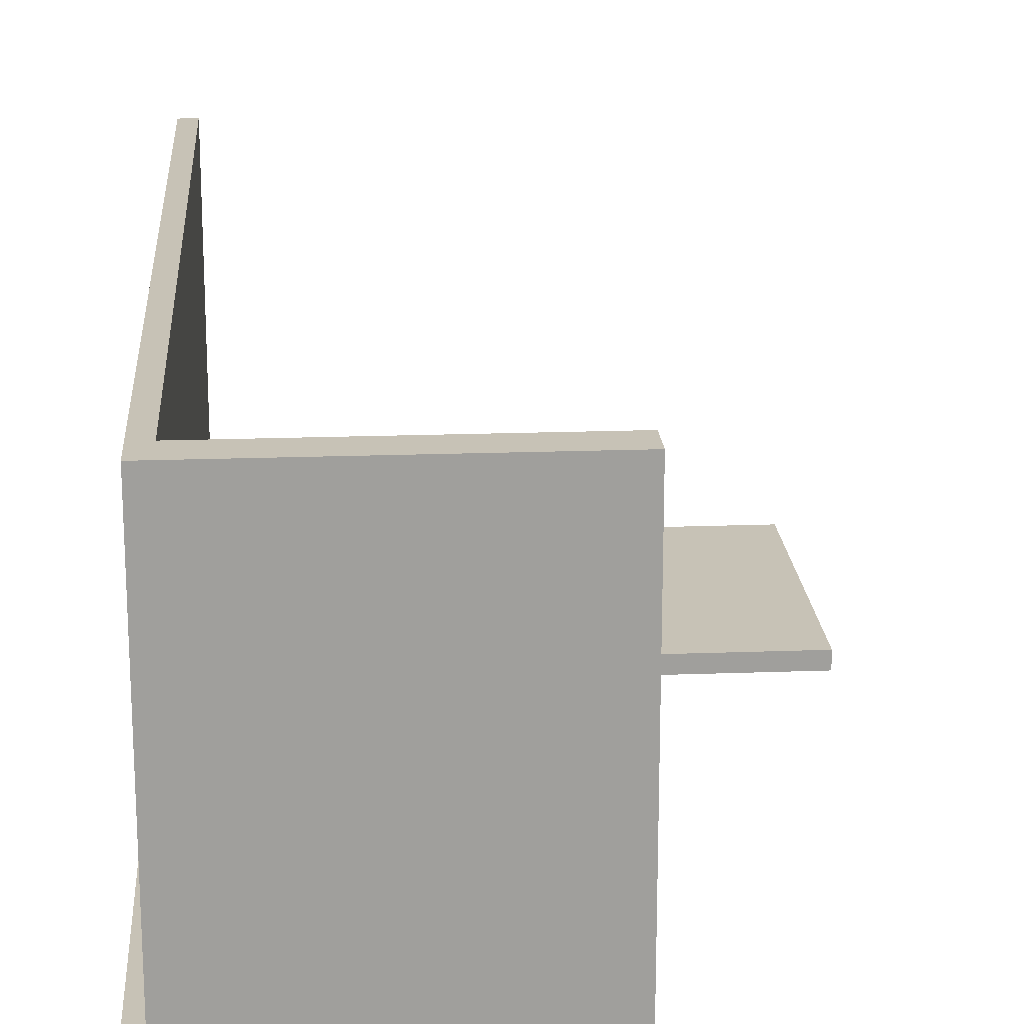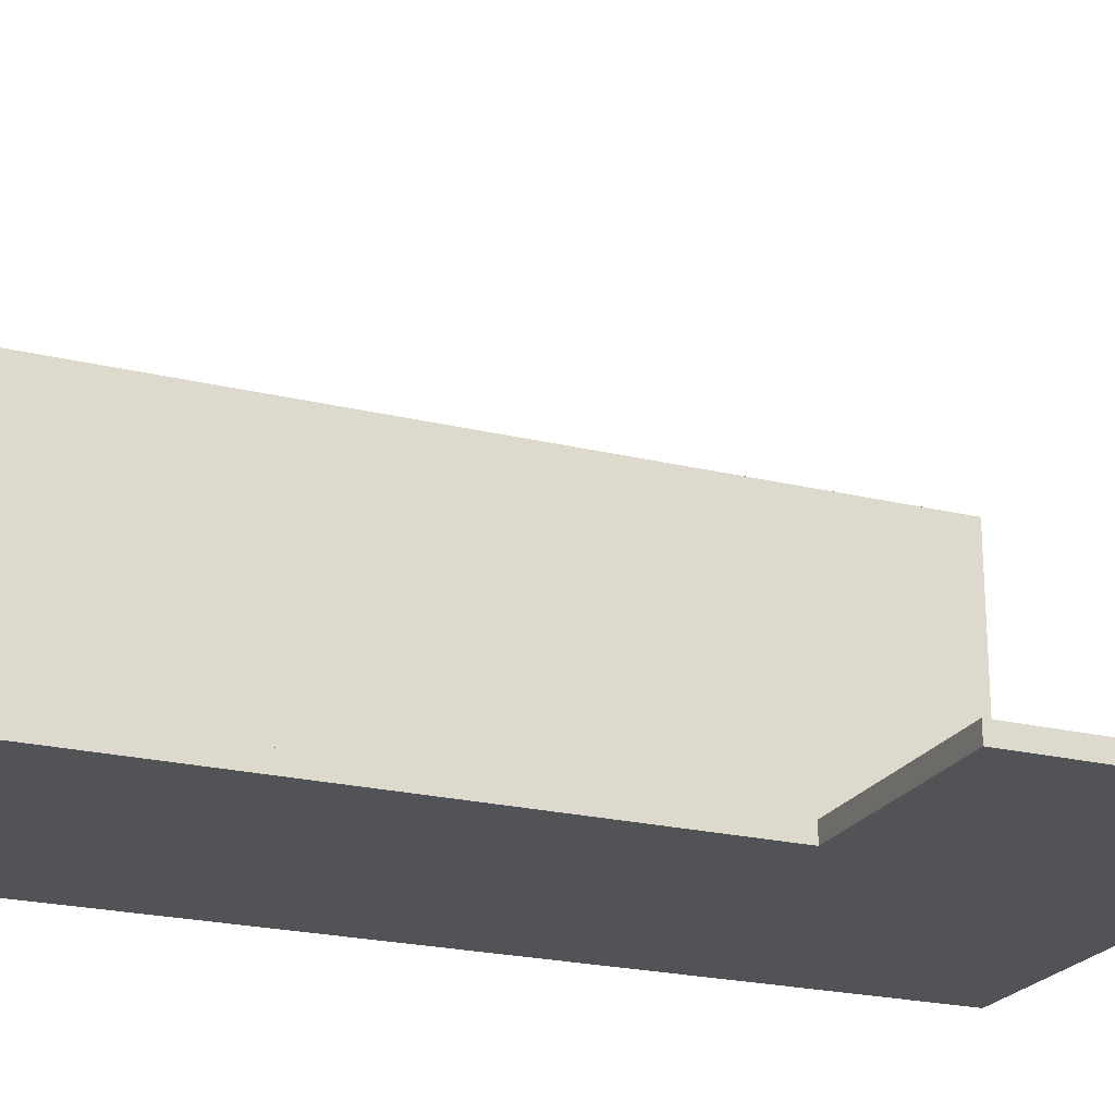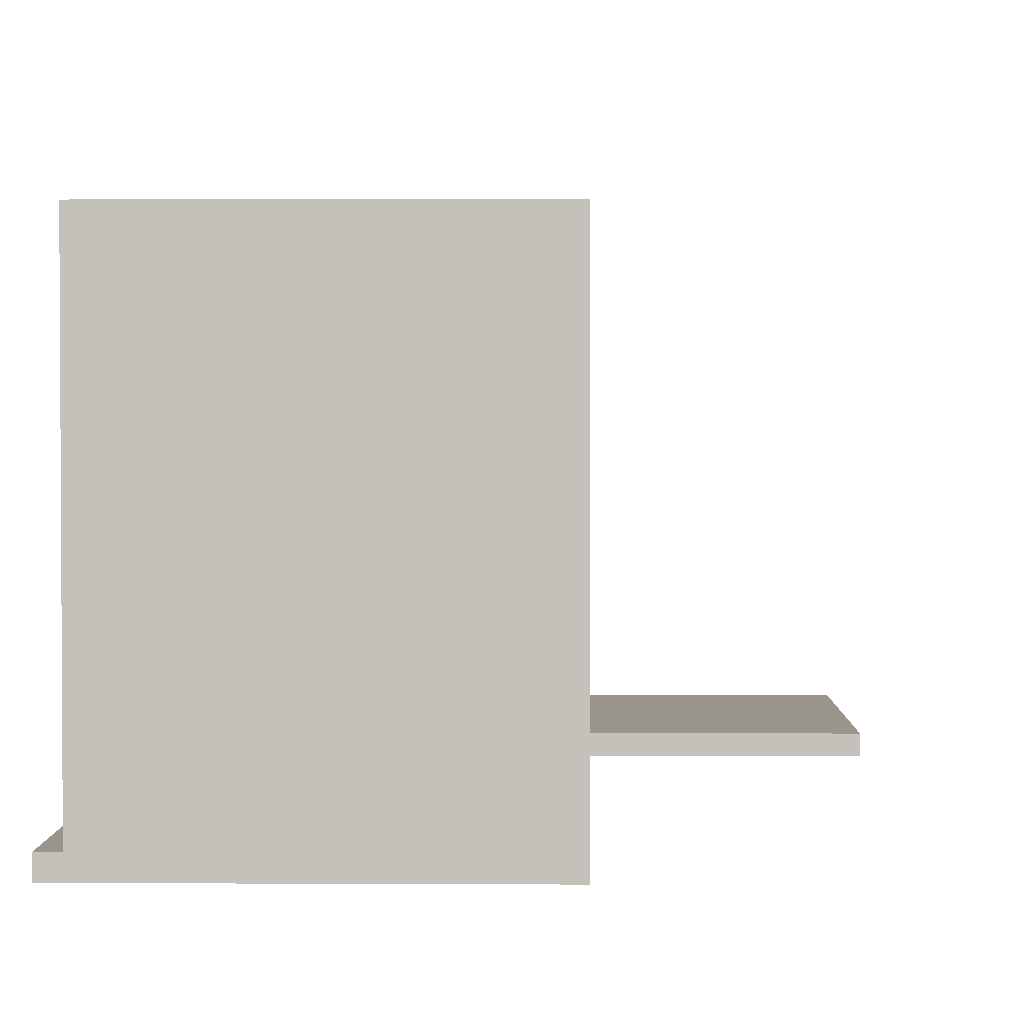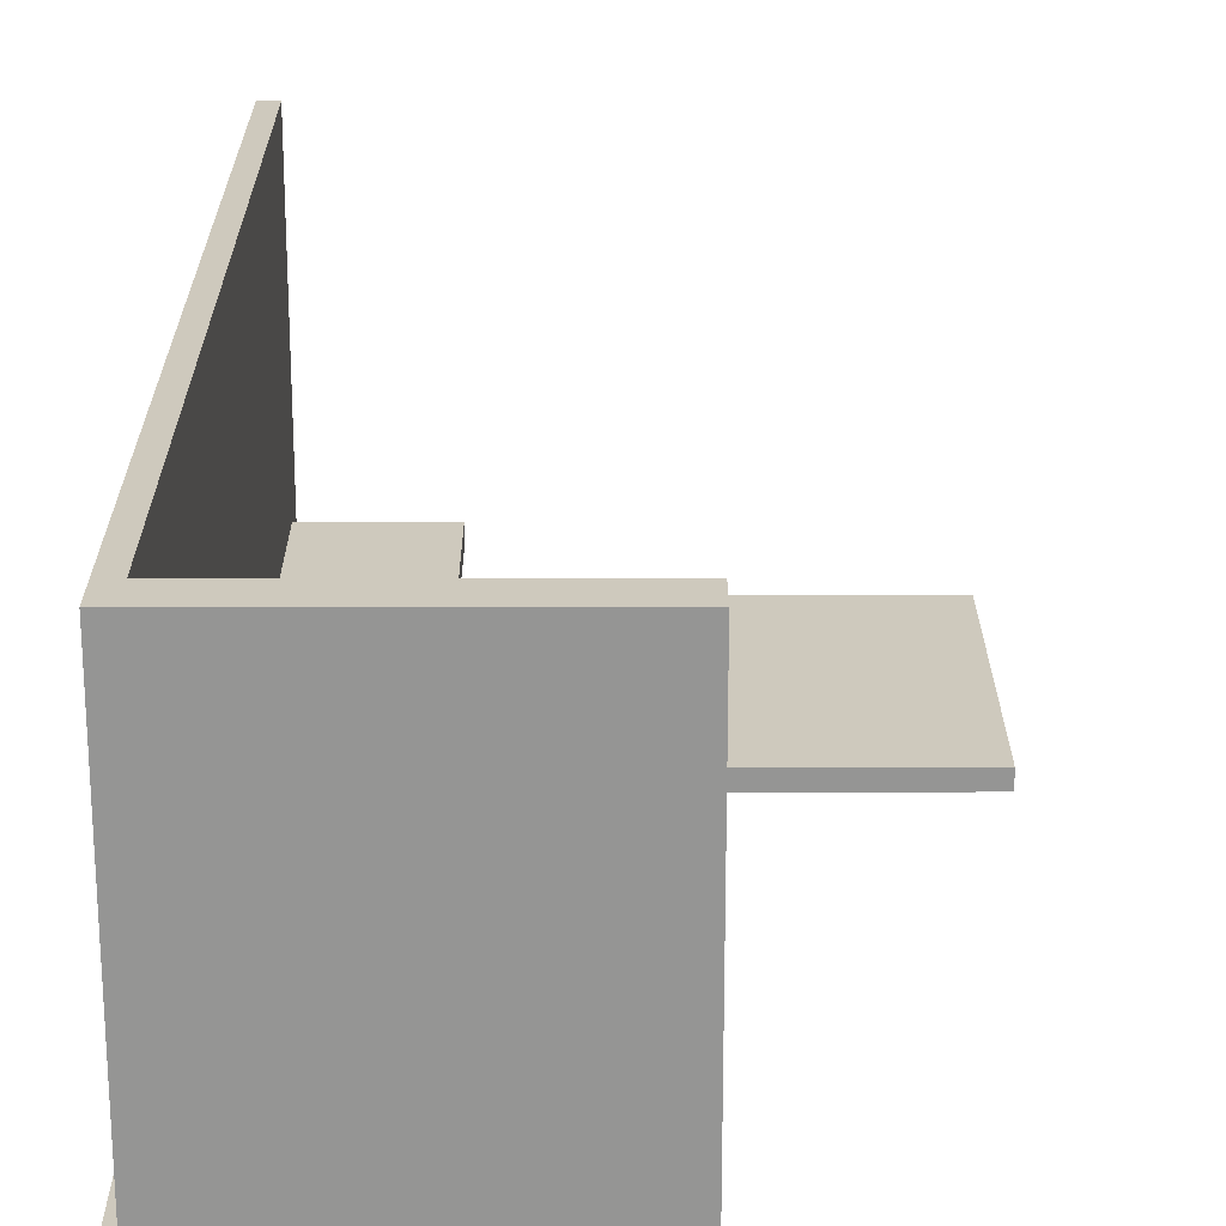
<metadata>
{"format":"obj","ext":"obj","renderer":"f3d","projection":"perspective","resolution":1024,"background":"white","views":[{"elev":19.1,"azim":176.0,"up":"+Y"},{"elev":-22.3,"azim":-112.8,"up":"+Y"},{"elev":2.2,"azim":-178.9,"up":"+Y"},{"elev":22.6,"azim":179.9,"up":"+Y"}]}
</metadata>
<code>
g firstBuild-13
v 7 0 26
v 7 0 9
v 7 1 26
v 7 1 9
v 19 0 9
v 19 0 -26
v 19 1 9
v 19 1 -24
v 19 2 -24
v 19 2 -26
v 19 22 -24
v 19 22 -26
v 28 4 24
v 28 4 -24
v 28 5 24
v 28 5 -24
v 30 1 -21
v 30 1 -22
v 30 4 -21
v 30 4 -22
v 31 1 22
v 31 1 21
v 31 1 10
v 31 1 9
v 31 1 -9
v 31 1 -10
v 31 4 22
v 31 4 21
v 31 4 10
v 31 4 9
v 31 4 -9
v 31 4 -10
v 35 1 26
v 35 1 -24
v 35 4 24
v 35 4 -24
v 35 5 24
v 35 5 -24
v 35 8 22
v 35 8 10
v 35 8 6
v 35 8 -6
v 35 8 -10
v 35 8 -22
v 35 9 18
v 35 9 17
v 35 9 15
v 35 9 14
v 35 9 2
v 35 9 1
v 35 9 -18
v 35 9 -19
v 35 10 18
v 35 10 17
v 35 10 15
v 35 10 14
v 35 10 2
v 35 10 1
v 35 10 -14
v 35 10 -15
v 35 10 -18
v 35 10 -19
v 35 11 15
v 35 11 14
v 35 11 4
v 35 11 3
v 35 11 -1
v 35 11 -2
v 35 11 -14
v 35 11 -15
v 35 12 20
v 35 12 19
v 35 12 15
v 35 12 14
v 35 12 4
v 35 12 3
v 35 12 -1
v 35 12 -2
v 35 12 -3
v 35 12 -4
v 35 12 -12
v 35 12 -13
v 35 12 -18
v 35 12 -19
v 35 13 20
v 35 13 19
v 35 13 -3
v 35 13 -4
v 35 13 -12
v 35 13 -13
v 35 13 -18
v 35 13 -19
v 35 14 22
v 35 14 10
v 35 14 6
v 35 14 -6
v 35 14 -10
v 35 14 -22
v 35 16 22
v 35 16 10
v 35 16 6
v 35 16 -6
v 35 16 -10
v 35 16 -22
v 35 17 17
v 35 17 16
v 35 17 2
v 35 17 1
v 35 17 -15
v 35 17 -16
v 35 18 20
v 35 18 19
v 35 18 17
v 35 18 16
v 35 18 14
v 35 18 13
v 35 18 4
v 35 18 3
v 35 18 2
v 35 18 1
v 35 18 -3
v 35 18 -4
v 35 18 -12
v 35 18 -13
v 35 18 -15
v 35 18 -16
v 35 18 -19
v 35 18 -20
v 35 19 20
v 35 19 19
v 35 19 14
v 35 19 13
v 35 19 4
v 35 19 3
v 35 19 -3
v 35 19 -4
v 35 19 -12
v 35 19 -13
v 35 19 -19
v 35 19 -20
v 35 20 22
v 35 20 10
v 35 20 6
v 35 20 -6
v 35 20 -10
v 35 20 -22
v 35 22 26
v 35 22 -24
v 31 1 -21
v 31 1 -22
v 31 4 -21
v 31 4 -22
v 32 1 22
v 32 1 21
v 32 1 10
v 32 1 9
v 32 1 -9
v 32 1 -10
v 32 4 22
v 32 4 21
v 32 4 10
v 32 4 9
v 32 4 -9
v 32 4 -10
v 36 1 26
v 36 1 -26
v 36 8 22
v 36 8 10
v 36 8 6
v 36 8 -6
v 36 8 -10
v 36 8 -22
v 36 9 18
v 36 9 17
v 36 9 15
v 36 9 14
v 36 9 2
v 36 9 1
v 36 9 -18
v 36 9 -19
v 36 10 18
v 36 10 17
v 36 10 15
v 36 10 14
v 36 10 2
v 36 10 1
v 36 10 -14
v 36 10 -15
v 36 10 -18
v 36 10 -19
v 36 11 15
v 36 11 14
v 36 11 4
v 36 11 3
v 36 11 -1
v 36 11 -2
v 36 11 -14
v 36 11 -15
v 36 12 20
v 36 12 19
v 36 12 15
v 36 12 14
v 36 12 4
v 36 12 3
v 36 12 -1
v 36 12 -2
v 36 12 -3
v 36 12 -4
v 36 12 -12
v 36 12 -13
v 36 12 -18
v 36 12 -19
v 36 13 20
v 36 13 19
v 36 13 -3
v 36 13 -4
v 36 13 -12
v 36 13 -13
v 36 13 -18
v 36 13 -19
v 36 14 22
v 36 14 10
v 36 14 6
v 36 14 -6
v 36 14 -10
v 36 14 -22
v 36 16 22
v 36 16 10
v 36 16 6
v 36 16 -6
v 36 16 -10
v 36 16 -22
v 36 17 17
v 36 17 16
v 36 17 2
v 36 17 1
v 36 17 -15
v 36 17 -16
v 36 18 20
v 36 18 19
v 36 18 17
v 36 18 16
v 36 18 14
v 36 18 13
v 36 18 4
v 36 18 3
v 36 18 2
v 36 18 1
v 36 18 -3
v 36 18 -4
v 36 18 -12
v 36 18 -13
v 36 18 -15
v 36 18 -16
v 36 18 -19
v 36 18 -20
v 36 19 20
v 36 19 19
v 36 19 14
v 36 19 13
v 36 19 4
v 36 19 3
v 36 19 -3
v 36 19 -4
v 36 19 -12
v 36 19 -13
v 36 19 -19
v 36 19 -20
v 36 20 22
v 36 20 10
v 36 20 6
v 36 20 -6
v 36 20 -10
v 36 20 -22
v 36 22 26
v 36 22 -26
v 37 0 26
v 37 0 -26
v 37 1 26
v 37 1 -26
v 7 0 26
v 7 1 26
v 8 0 26
v 8 1 26
v 35 1 26
v 35 22 26
v 36 1 26
v 36 22 26
v 37 0 26
v 37 1 26
v 28 4 24
v 28 5 24
v 35 4 24
v 35 5 24
v 31 1 22
v 31 4 22
v 32 1 22
v 32 4 22
v 31 1 10
v 31 4 10
v 32 1 10
v 32 4 10
v 31 1 -9
v 31 4 -9
v 32 1 -9
v 32 4 -9
v 30 1 -21
v 30 4 -21
v 31 1 -21
v 31 4 -21
v 19 1 -24
v 19 2 -24
v 19 22 -24
v 20 1 -24
v 20 2 -24
v 20 22 -24
v 28 4 -24
v 28 5 -24
v 35 1 -24
v 35 4 -24
v 35 5 -24
v 35 22 -24
v 31 1 21
v 31 4 21
v 32 1 21
v 32 4 21
v 7 0 9
v 7 1 9
v 19 0 9
v 19 1 9
v 31 1 9
v 31 4 9
v 32 1 9
v 32 4 9
v 31 1 -10
v 31 4 -10
v 32 1 -10
v 32 4 -10
v 30 1 -22
v 30 4 -22
v 31 1 -22
v 31 4 -22
v 19 0 -26
v 19 2 -26
v 19 22 -26
v 20 0 -26
v 20 1 -26
v 20 2 -26
v 20 22 -26
v 36 1 -26
v 36 22 -26
v 37 0 -26
v 37 1 -26
v 7 0 26
v 8 0 26
v 37 0 26
v 8 0 10
v 20 0 10
v 7 0 9
v 19 0 9
v 19 0 -26
v 20 0 -26
v 37 0 -26
v 28 4 24
v 35 4 24
v 31 4 22
v 32 4 22
v 31 4 21
v 32 4 21
v 31 4 10
v 32 4 10
v 31 4 9
v 32 4 9
v 31 4 -9
v 32 4 -9
v 31 4 -10
v 32 4 -10
v 30 4 -21
v 31 4 -21
v 30 4 -22
v 31 4 -22
v 28 4 -24
v 35 4 -24
v 7 1 26
v 8 1 26
v 35 1 26
v 36 1 26
v 37 1 26
v 31 1 22
v 32 1 22
v 31 1 21
v 32 1 21
v 8 1 10
v 20 1 10
v 31 1 10
v 32 1 10
v 7 1 9
v 19 1 9
v 31 1 9
v 32 1 9
v 31 1 -9
v 32 1 -9
v 31 1 -10
v 32 1 -10
v 30 1 -21
v 31 1 -21
v 30 1 -22
v 31 1 -22
v 19 1 -24
v 20 1 -24
v 35 1 -24
v 36 1 -26
v 37 1 -26
v 28 5 24
v 35 5 24
v 28 5 -24
v 35 5 -24
v 35 22 26
v 36 22 26
v 19 22 -24
v 20 22 -24
v 35 22 -24
v 19 22 -26
v 20 22 -26
v 36 22 -26
f 3 2 1
f 4 2 3
f 7 6 5
f 8 6 7
f 9 6 8
f 10 6 9
f 11 10 9
f 12 10 11
f 15 14 13
f 16 14 15
f 19 18 17
f 20 18 19
f 27 22 21
f 28 22 27
f 29 24 23
f 30 24 29
f 31 26 25
f 32 26 31
f 35 34 33
f 36 34 35
f 37 35 33
f 39 38 37
f 40 38 39
f 41 38 40
f 42 38 41
f 43 38 42
f 44 38 43
f 45 40 39
f 46 40 45
f 47 40 46
f 48 40 47
f 49 42 41
f 50 42 49
f 51 44 43
f 52 44 51
f 53 45 39
f 53 46 45
f 54 47 46
f 54 46 53
f 55 48 47
f 55 47 54
f 56 40 48
f 56 48 55
f 57 49 41
f 57 50 49
f 58 42 50
f 58 50 57
f 59 51 43
f 60 51 59
f 61 52 51
f 61 51 60
f 62 44 52
f 62 52 61
f 63 55 54
f 63 54 53
f 63 56 55
f 64 40 56
f 64 56 63
f 65 57 41
f 65 58 57
f 66 58 65
f 67 42 58
f 67 58 66
f 68 42 67
f 69 60 59
f 69 59 43
f 70 61 60
f 70 60 69
f 70 62 61
f 71 53 39
f 71 63 53
f 72 63 71
f 73 64 63
f 73 63 72
f 74 40 64
f 74 64 73
f 75 66 65
f 75 65 41
f 76 67 66
f 76 66 75
f 77 68 67
f 77 67 76
f 78 42 68
f 78 68 77
f 79 42 78
f 80 42 79
f 81 69 43
f 81 70 69
f 82 70 81
f 83 62 70
f 83 70 82
f 84 44 62
f 84 62 83
f 85 72 71
f 85 71 39
f 86 73 72
f 86 72 85
f 86 74 73
f 87 77 76
f 87 80 79
f 87 76 75
f 87 79 78
f 87 78 77
f 88 42 80
f 88 80 87
f 89 82 81
f 89 81 43
f 90 83 82
f 90 82 89
f 91 84 83
f 91 83 90
f 92 44 84
f 92 84 91
f 93 39 37
f 93 85 39
f 93 86 85
f 94 41 40
f 94 86 93
f 94 74 86
f 94 40 74
f 95 87 75
f 95 41 94
f 95 75 41
f 95 88 87
f 96 43 42
f 96 88 95
f 96 42 88
f 97 89 43
f 97 43 96
f 97 92 91
f 97 90 89
f 97 91 90
f 98 44 92
f 98 92 97
f 98 38 44
f 99 97 96
f 99 94 93
f 99 98 97
f 99 95 94
f 99 96 95
f 99 93 37
f 100 98 99
f 101 98 100
f 102 98 101
f 103 98 102
f 104 38 98
f 104 98 103
f 105 100 99
f 106 100 105
f 107 102 101
f 108 102 107
f 109 104 103
f 110 104 109
f 111 105 99
f 112 105 111
f 113 106 105
f 113 105 112
f 114 100 106
f 114 106 113
f 115 100 114
f 116 100 115
f 117 107 101
f 118 107 117
f 119 108 107
f 119 107 118
f 120 102 108
f 120 108 119
f 121 102 120
f 122 102 121
f 123 109 103
f 124 109 123
f 125 110 109
f 125 109 124
f 126 104 110
f 126 110 125
f 127 104 126
f 128 104 127
f 129 112 111
f 129 111 99
f 130 113 112
f 130 112 129
f 130 114 113
f 130 115 114
f 131 116 115
f 131 115 130
f 132 100 116
f 132 116 131
f 133 118 117
f 133 117 101
f 134 119 118
f 134 118 133
f 134 120 119
f 134 121 120
f 135 122 121
f 135 121 134
f 136 102 122
f 136 122 135
f 137 124 123
f 137 123 103
f 138 125 124
f 138 124 137
f 138 127 126
f 138 126 125
f 139 128 127
f 139 127 138
f 140 104 128
f 140 128 139
f 141 99 37
f 141 129 99
f 141 131 130
f 141 132 131
f 141 130 129
f 142 101 100
f 142 132 141
f 142 100 132
f 143 133 101
f 143 101 142
f 143 136 135
f 143 134 133
f 143 135 134
f 144 103 102
f 144 136 143
f 144 102 136
f 145 140 139
f 145 103 144
f 145 137 103
f 145 138 137
f 145 139 138
f 146 104 140
f 146 140 145
f 146 38 104
f 147 37 33
f 147 143 142
f 147 146 145
f 147 144 143
f 147 141 37
f 147 142 141
f 147 145 144
f 148 38 146
f 148 146 147
f 149 150 151
f 151 150 152
f 153 154 159
f 159 154 160
f 155 156 161
f 161 156 162
f 157 158 163
f 163 158 164
f 165 166 167
f 167 166 168
f 168 166 169
f 169 166 170
f 170 166 171
f 171 166 172
f 167 168 173
f 173 168 174
f 174 168 175
f 175 168 176
f 169 170 177
f 177 170 178
f 171 172 179
f 179 172 180
f 167 173 181
f 173 174 181
f 174 175 182
f 181 174 182
f 175 176 183
f 182 175 183
f 176 168 184
f 183 176 184
f 169 177 185
f 177 178 185
f 178 170 186
f 185 178 186
f 171 179 187
f 187 179 188
f 179 180 189
f 188 179 189
f 180 172 190
f 189 180 190
f 182 183 191
f 181 182 191
f 183 184 191
f 184 168 192
f 191 184 192
f 169 185 193
f 185 186 193
f 193 186 194
f 186 170 195
f 194 186 195
f 195 170 196
f 187 188 197
f 171 187 197
f 188 189 198
f 197 188 198
f 189 190 198
f 167 181 199
f 181 191 199
f 199 191 200
f 191 192 201
f 200 191 201
f 192 168 202
f 201 192 202
f 193 194 203
f 169 193 203
f 194 195 204
f 203 194 204
f 195 196 205
f 204 195 205
f 196 170 206
f 205 196 206
f 206 170 207
f 207 170 208
f 171 197 209
f 197 198 209
f 209 198 210
f 198 190 211
f 210 198 211
f 190 172 212
f 211 190 212
f 199 200 213
f 167 199 213
f 200 201 214
f 213 200 214
f 201 202 214
f 204 205 215
f 207 208 215
f 203 204 215
f 206 207 215
f 205 206 215
f 208 170 216
f 215 208 216
f 209 210 217
f 171 209 217
f 210 211 218
f 217 210 218
f 211 212 219
f 218 211 219
f 212 172 220
f 219 212 220
f 165 167 221
f 167 213 221
f 213 214 221
f 168 169 222
f 221 214 222
f 214 202 222
f 202 168 222
f 203 215 223
f 222 169 223
f 169 203 223
f 215 216 223
f 170 171 224
f 223 216 224
f 216 170 224
f 171 217 225
f 224 171 225
f 219 220 225
f 217 218 225
f 218 219 225
f 220 172 226
f 225 220 226
f 172 166 226
f 224 225 227
f 221 222 227
f 225 226 227
f 222 223 227
f 223 224 227
f 165 221 227
f 227 226 228
f 228 226 229
f 229 226 230
f 230 226 231
f 226 166 232
f 231 226 232
f 227 228 233
f 233 228 234
f 229 230 235
f 235 230 236
f 231 232 237
f 237 232 238
f 227 233 239
f 239 233 240
f 233 234 241
f 240 233 241
f 234 228 242
f 241 234 242
f 242 228 243
f 243 228 244
f 229 235 245
f 245 235 246
f 235 236 247
f 246 235 247
f 236 230 248
f 247 236 248
f 248 230 249
f 249 230 250
f 231 237 251
f 251 237 252
f 237 238 253
f 252 237 253
f 238 232 254
f 253 238 254
f 254 232 255
f 255 232 256
f 239 240 257
f 227 239 257
f 240 241 258
f 257 240 258
f 241 242 258
f 242 243 258
f 243 244 259
f 258 243 259
f 244 228 260
f 259 244 260
f 245 246 261
f 229 245 261
f 246 247 262
f 261 246 262
f 247 248 262
f 248 249 262
f 249 250 263
f 262 249 263
f 250 230 264
f 263 250 264
f 251 252 265
f 231 251 265
f 252 253 266
f 265 252 266
f 254 255 266
f 253 254 266
f 255 256 267
f 266 255 267
f 256 232 268
f 267 256 268
f 165 227 269
f 227 257 269
f 258 259 269
f 259 260 269
f 257 258 269
f 228 229 270
f 269 260 270
f 260 228 270
f 229 261 271
f 270 229 271
f 263 264 271
f 261 262 271
f 262 263 271
f 230 231 272
f 271 264 272
f 264 230 272
f 267 268 273
f 272 231 273
f 231 265 273
f 265 266 273
f 266 267 273
f 268 232 274
f 273 268 274
f 232 166 274
f 270 271 275
f 272 273 275
f 273 274 275
f 271 272 275
f 165 269 275
f 269 270 275
f 274 166 276
f 275 274 276
f 277 278 279
f 279 278 280
f 283 282 281
f 284 282 283
f 285 284 283
f 287 285 283
f 287 286 285
f 288 286 287
f 289 287 283
f 290 287 289
f 293 292 291
f 294 292 293
f 297 296 295
f 298 296 297
f 301 300 299
f 302 300 301
f 305 304 303
f 306 304 305
f 309 308 307
f 310 308 309
f 314 312 311
f 315 313 312
f 315 312 314
f 316 313 315
f 317 315 314
f 317 316 315
f 318 316 317
f 319 317 314
f 320 317 319
f 321 316 318
f 322 316 321
f 323 324 325
f 325 324 326
f 327 328 329
f 329 328 330
f 331 332 333
f 333 332 334
f 335 336 337
f 337 336 338
f 339 340 341
f 341 340 342
f 343 344 346
f 346 344 347
f 344 345 348
f 347 344 348
f 348 345 349
f 346 347 350
f 347 348 350
f 348 349 350
f 350 349 351
f 346 350 352
f 352 350 353
f 357 355 354
f 357 356 355
f 358 356 357
f 359 357 354
f 359 358 357
f 360 358 359
f 361 358 360
f 362 356 358
f 362 358 361
f 363 356 362
f 366 365 364
f 367 365 366
f 368 366 364
f 369 365 367
f 370 368 364
f 370 369 368
f 371 365 369
f 371 369 370
f 372 370 364
f 373 365 371
f 374 372 364
f 374 373 372
f 375 365 373
f 375 373 374
f 376 374 364
f 377 365 375
f 378 376 364
f 378 377 376
f 379 377 378
f 380 378 364
f 381 377 379
f 382 380 364
f 382 381 380
f 383 365 377
f 383 381 382
f 383 377 381
f 385 386 389
f 389 386 390
f 385 389 391
f 390 386 392
f 384 385 393
f 391 392 393
f 385 391 393
f 393 392 394
f 394 392 395
f 392 386 396
f 395 392 396
f 384 393 397
f 393 394 397
f 397 394 398
f 394 395 399
f 396 386 400
f 394 399 401
f 399 400 401
f 400 386 402
f 401 400 402
f 394 401 403
f 402 386 404
f 394 403 405
f 403 404 405
f 405 404 406
f 394 405 407
f 406 404 408
f 398 394 409
f 407 408 410
f 409 394 410
f 394 407 410
f 404 386 411
f 410 408 411
f 408 404 411
f 387 388 412
f 412 388 413
f 414 415 416
f 416 415 417
f 418 419 422
f 420 421 423
f 421 422 424
f 423 421 424
f 422 419 425
f 424 422 425

</code>
